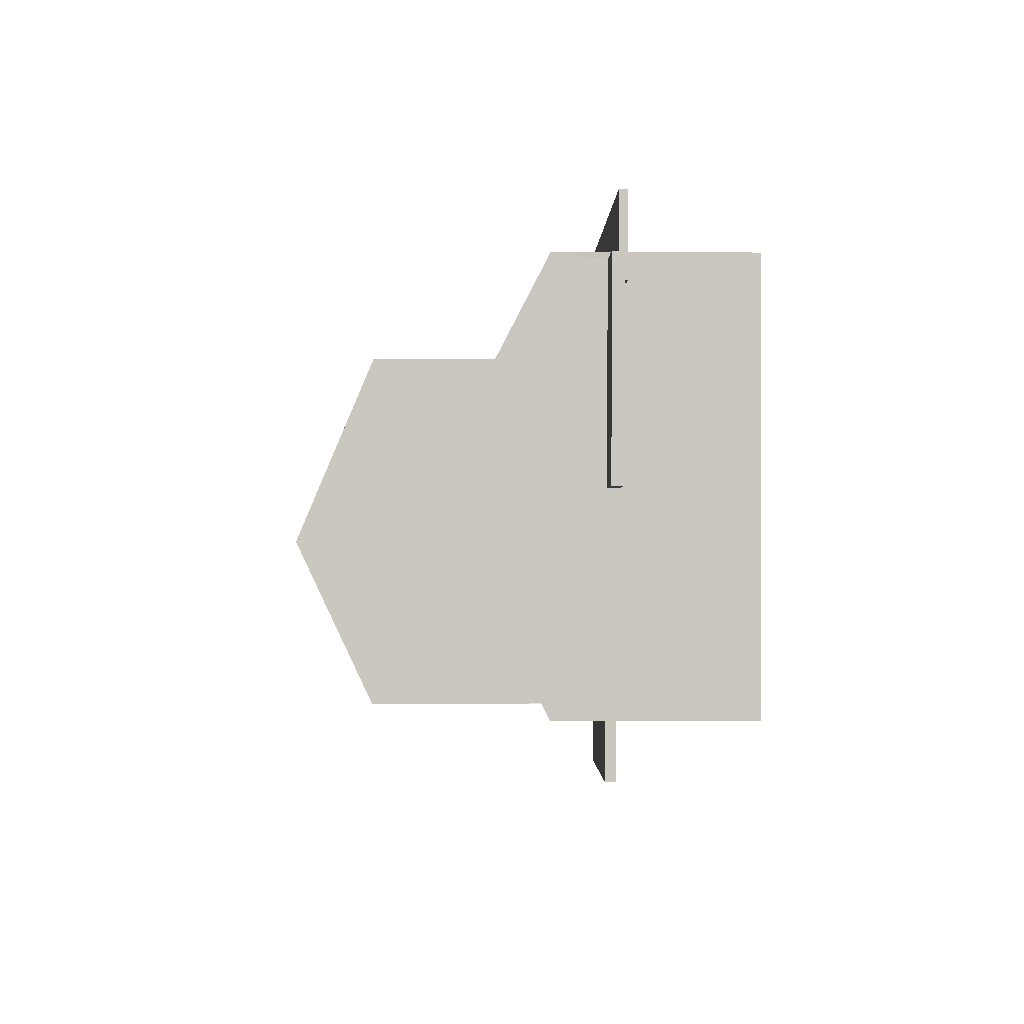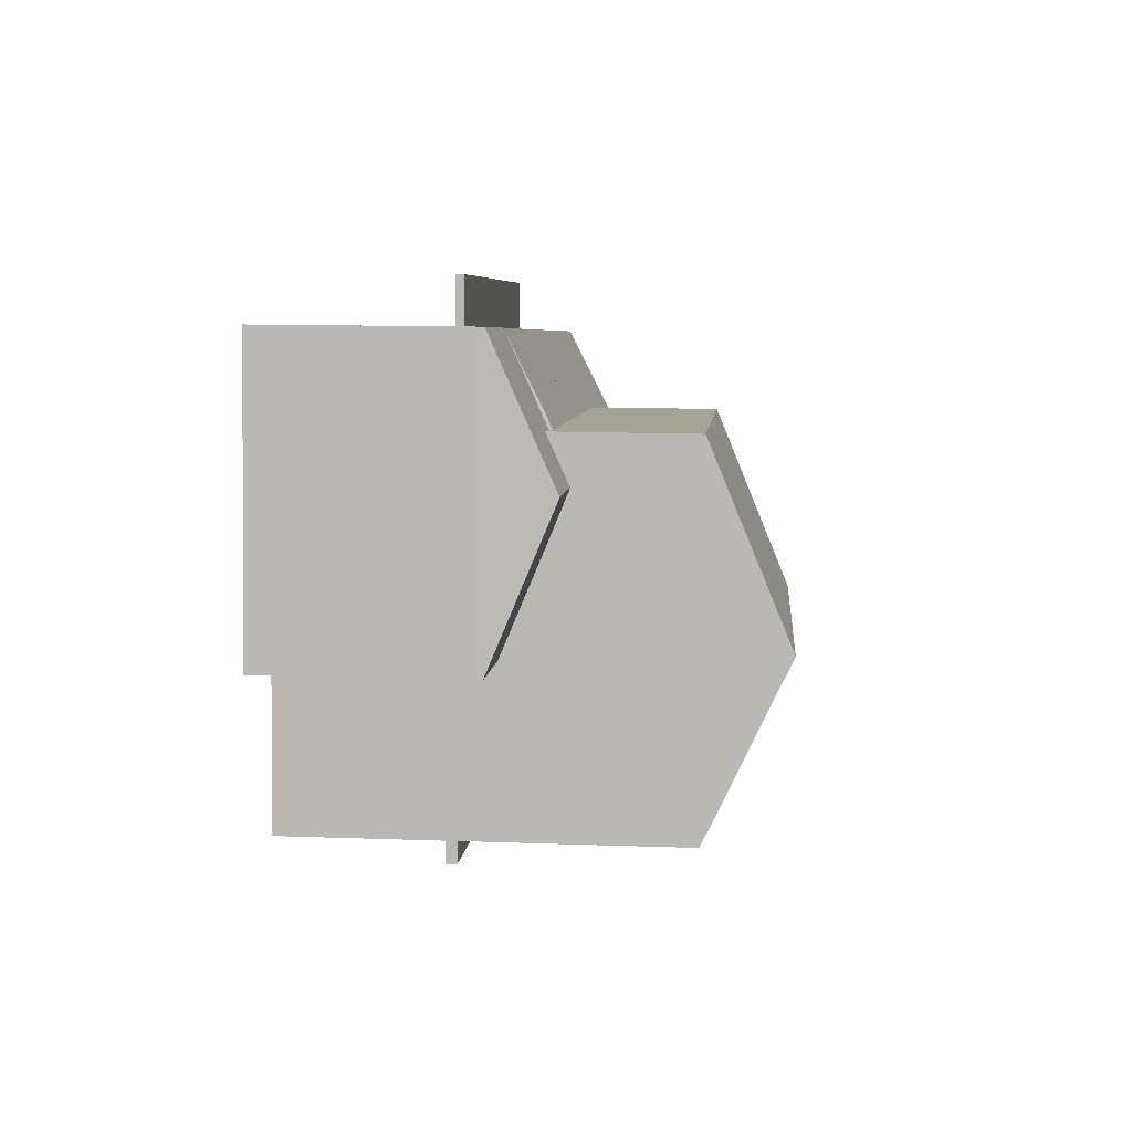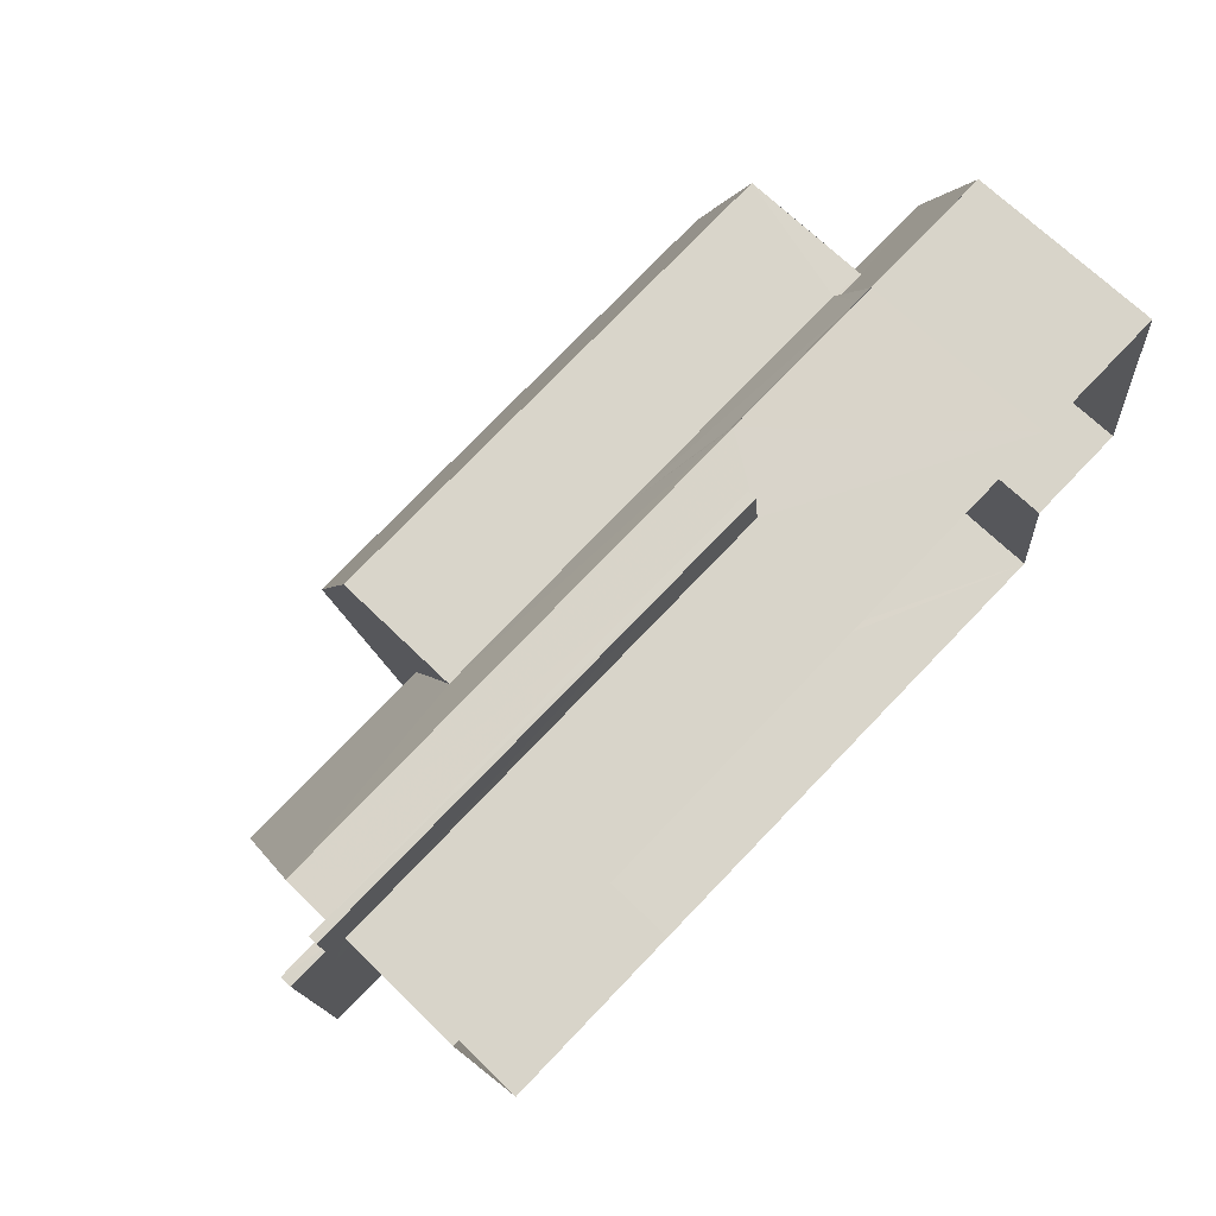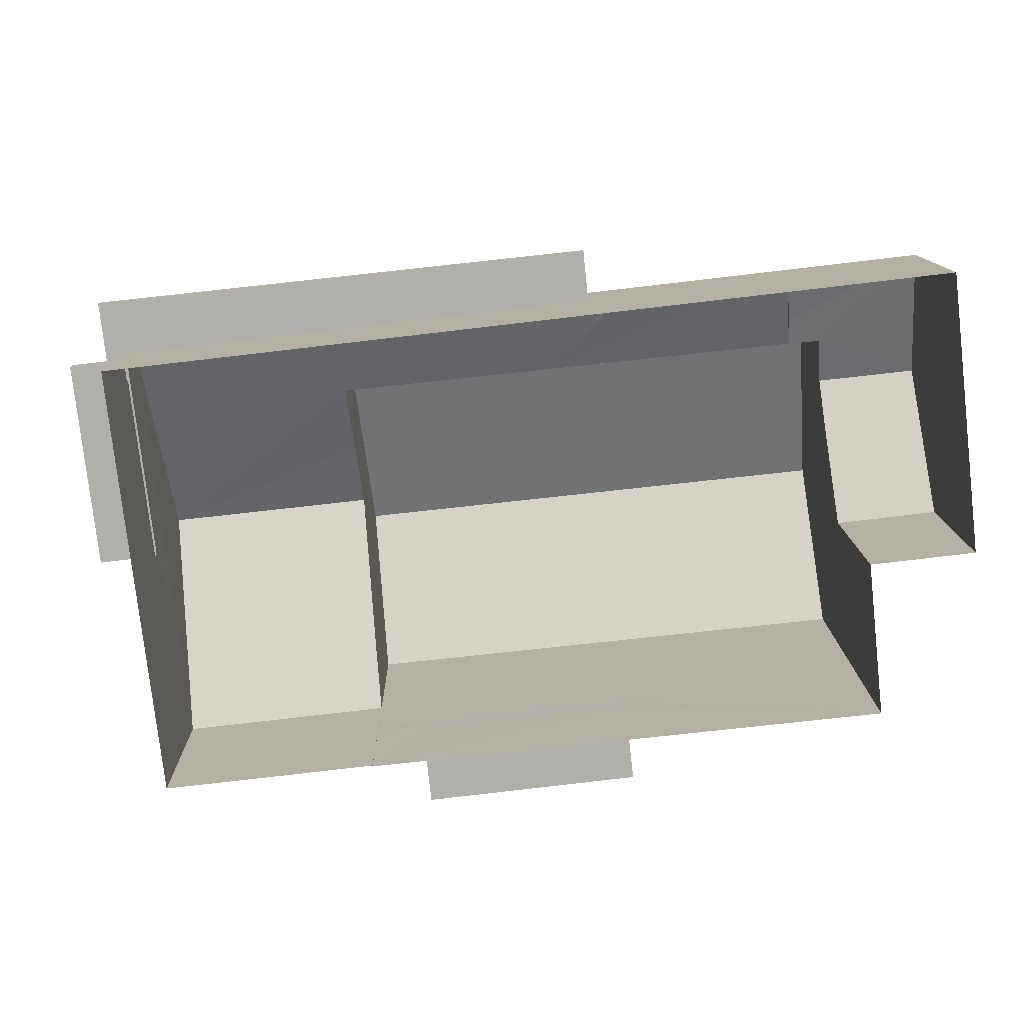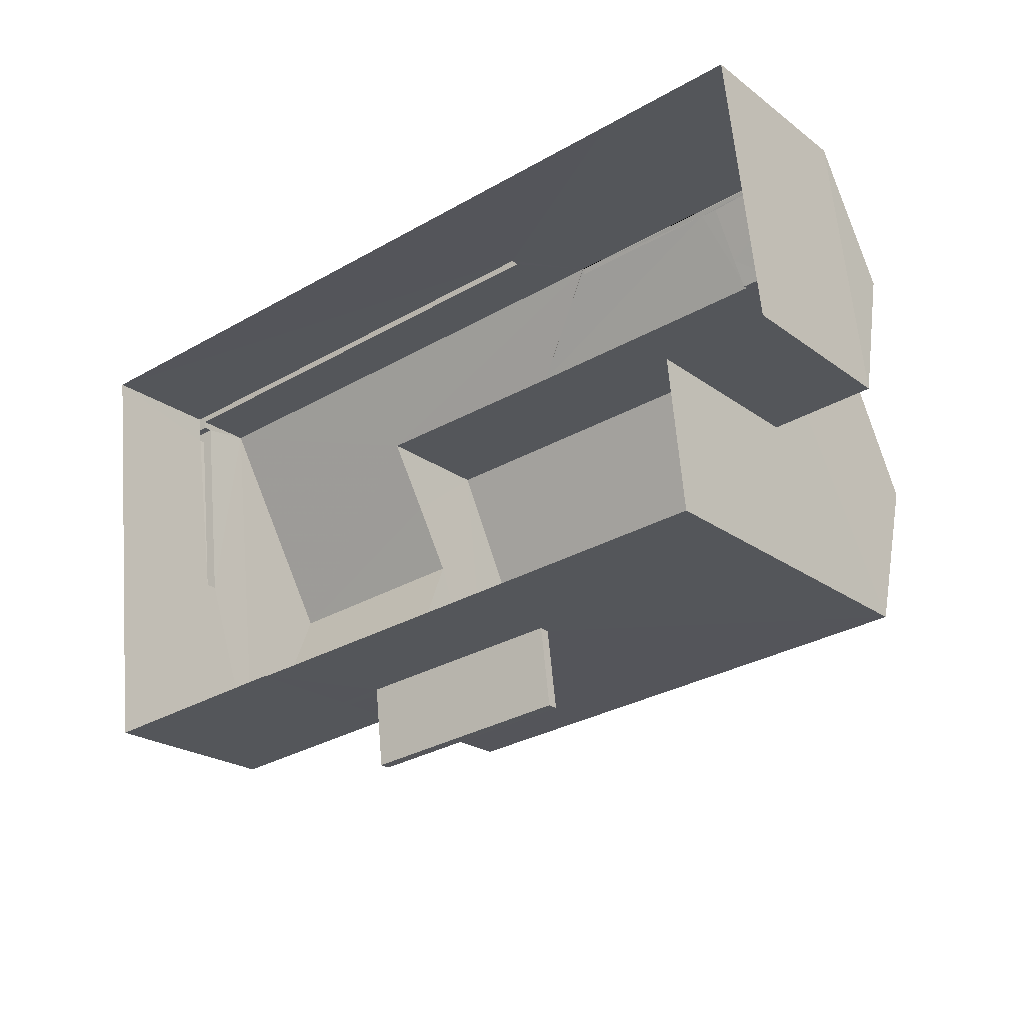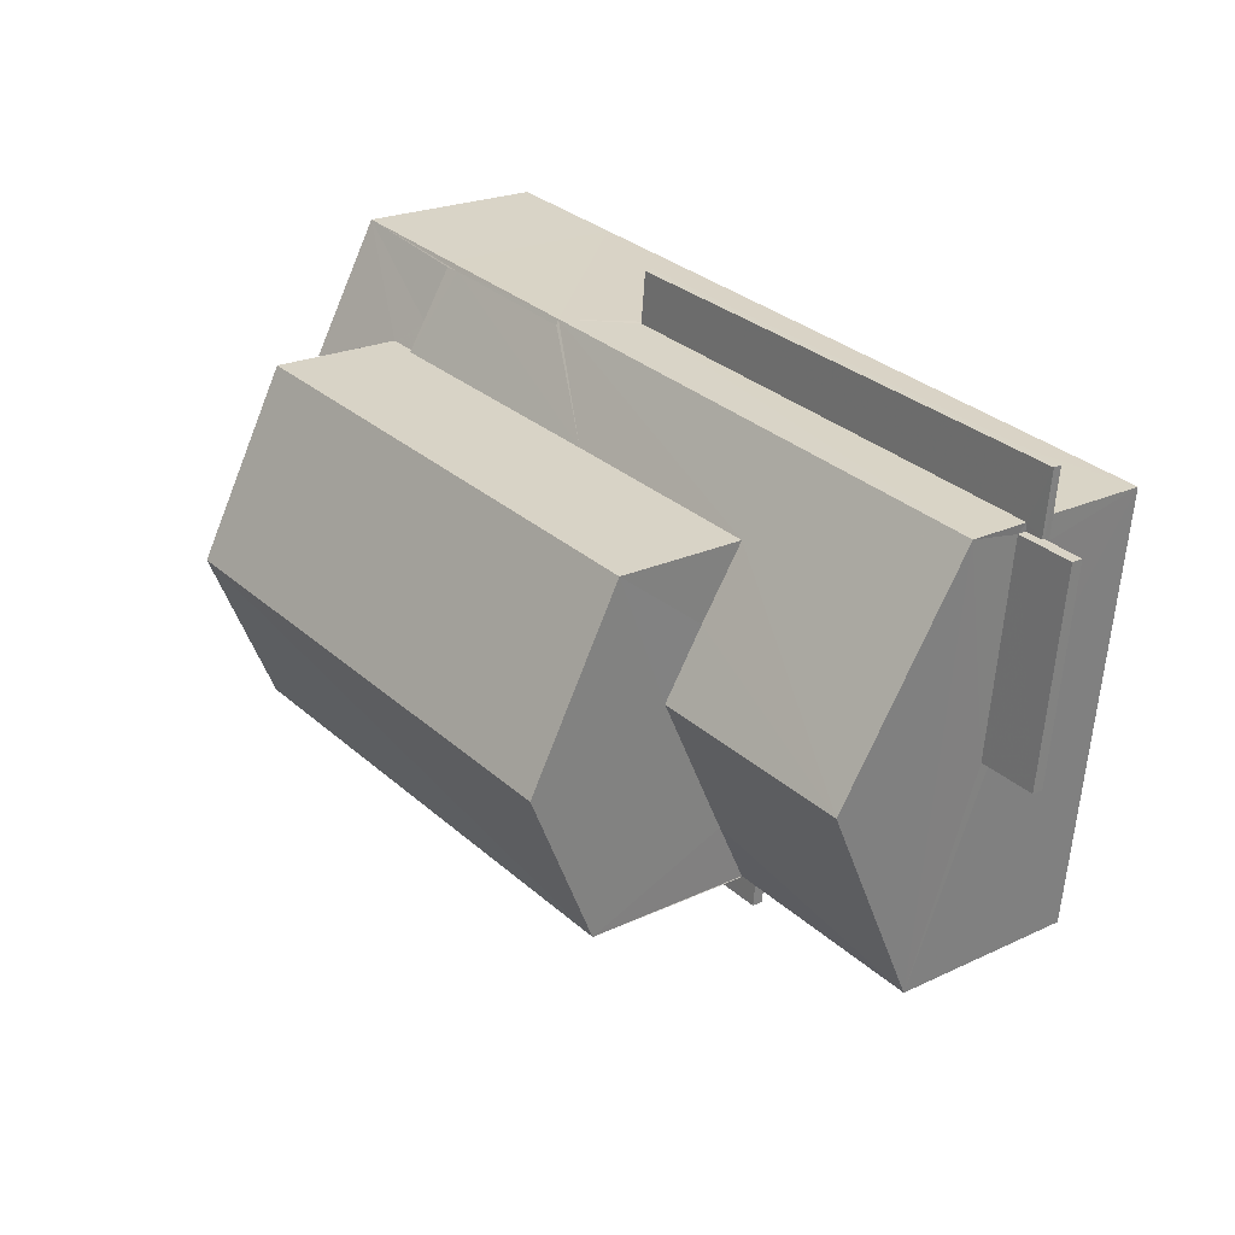
<metadata>
{"format":"obj","ext":"obj","renderer":"f3d","projection":"perspective","resolution":1024,"background":"white","views":[{"elev":-7.5,"azim":89.0,"up":"+Y"},{"elev":12.2,"azim":-85.2,"up":"+Y"},{"elev":68.9,"azim":134.3,"up":"+Y"},{"elev":12.1,"azim":179.2,"up":"+Y"},{"elev":-22.0,"azim":-142.0,"up":"+Y"},{"elev":22.7,"azim":51.2,"up":"+Y"}]}
</metadata>
<code>
v -8.91e+04 -9.959e+04 7.966
v -8.91e+04 -9.959e+04 7.966
v -8.91e+04 -9.958e+04 7.966
v -8.911e+04 -9.958e+04 7.966
v -8.911e+04 -9.958e+04 7.966
v -8.91e+04 -9.959e+04 7.966
v -8.911e+04 -9.959e+04 7.967
v -8.911e+04 -9.958e+04 7.967
v -8.911e+04 -9.959e+04 7.967
v -8.911e+04 -9.959e+04 7.967
v -8.91e+04 -9.959e+04 9.98
v -8.91e+04 -9.959e+04 9.98
v -8.91e+04 -9.959e+04 9.981
v -8.91e+04 -9.959e+04 9.98
v -8.91e+04 -9.958e+04 10.12
v -8.91e+04 -9.958e+04 10.12
v -8.91e+04 -9.958e+04 10.12
v -8.91e+04 -9.958e+04 10.12
v -8.91e+04 -9.958e+04 10.12
v -8.91e+04 -9.958e+04 10.12
v -8.91e+04 -9.958e+04 10.22
v -8.909e+04 -9.958e+04 10.22
v -8.91e+04 -9.958e+04 10.22
v -8.91e+04 -9.958e+04 10.22
v -8.91e+04 -9.959e+04 10.22
v -8.91e+04 -9.959e+04 10.22
v -8.91e+04 -9.959e+04 15.69
v -8.911e+04 -9.959e+04 15.69
v -8.91e+04 -9.959e+04 14.34
v -8.91e+04 -9.958e+04 10.27
v -8.91e+04 -9.958e+04 10.27
v -8.91e+04 -9.958e+04 10.27
v -8.91e+04 -9.958e+04 10.27
v -8.91e+04 -9.958e+04 10.27
v -8.91e+04 -9.958e+04 10.27
v -8.911e+04 -9.958e+04 14.34
v -8.91e+04 -9.958e+04 11.33
v -8.91e+04 -9.958e+04 11.33
v -8.91e+04 -9.958e+04 12.07
v -8.91e+04 -9.958e+04 11.33
v -8.91e+04 -9.958e+04 12.05
v -8.91e+04 -9.959e+04 13.27
v -8.91e+04 -9.958e+04 11.37
v -8.911e+04 -9.958e+04 11.37
v -8.91e+04 -9.959e+04 12.68
v -8.91e+04 -9.958e+04 14.33
v -8.911e+04 -9.958e+04 11.33
v -8.911e+04 -9.958e+04 11.33
v -8.91e+04 -9.959e+04 11.33
v -8.91e+04 -9.959e+04 11.33
v -8.91e+04 -9.959e+04 11.92
v -8.911e+04 -9.958e+04 12.08
v -8.911e+04 -9.958e+04 11.38
v -8.91e+04 -9.958e+04 11.33
v -8.911e+04 -9.958e+04 11.34
v -8.911e+04 -9.958e+04 11.8
v -8.91e+04 -9.959e+04 13.27
v -8.91e+04 -9.959e+04 10.18
v -8.91e+04 -9.959e+04 10.18
v -8.91e+04 -9.959e+04 10.18
v -8.91e+04 -9.959e+04 10.18
v -8.911e+04 -9.959e+04 12.03
v -8.911e+04 -9.958e+04 12.39
v -8.911e+04 -9.959e+04 11.34
v -8.911e+04 -9.959e+04 11.34
v -8.911e+04 -9.958e+04 11.33
v -8.911e+04 -9.958e+04 12.01
v -8.911e+04 -9.958e+04 12.39
v -8.911e+04 -9.958e+04 12.01
v -8.911e+04 -9.959e+04 14.34
v -8.91e+04 -9.958e+04 10.42
v -8.91e+04 -9.959e+04 10.42
v -8.909e+04 -9.958e+04 10.42
v -8.91e+04 -9.959e+04 10.42
v -8.911e+04 -9.958e+04 11.33
v -8.91e+04 -9.959e+04 9.98
v -8.91e+04 -9.959e+04 10.18
f 1 2 3
f 4 3 5
f 2 6 7
f 8 5 9
f 8 9 10
f 9 2 7
f 3 2 5
f 5 2 9
f 11 12 13
f 11 14 12
f 15 16 17
f 16 18 17
f 19 15 17
f 20 19 17
f 21 22 23
f 24 23 25
f 25 23 26
f 23 22 26
f 27 28 29
f 30 31 32
f 33 32 34
f 34 32 35
f 32 31 35
f 28 27 36
f 37 38 39
f 40 37 41
f 42 40 41
f 43 44 39
f 43 39 38
f 42 41 45
f 41 37 39
f 36 27 46
f 37 47 48
f 49 50 51
f 52 44 53
f 52 39 44
f 43 54 44
f 53 55 56
f 44 55 53
f 54 55 44
f 51 42 57
f 51 50 42
f 45 57 42
f 58 59 60
f 61 58 60
f 62 63 64
f 65 62 64
f 66 48 47
f 63 67 55
f 55 67 56
f 63 68 67
f 56 67 69
f 29 28 70
f 62 68 63
f 71 72 73
f 71 74 72
f 61 60 12
f 14 61 12
f 73 72 26
f 22 73 26
f 1 50 49
f 2 1 49
f 75 66 47
f 33 34 19
f 20 33 19
f 5 8 75
f 8 55 75
f 48 54 37
f 48 55 54
f 66 55 48
f 75 55 66
f 69 67 52
f 67 36 52
f 39 46 41
f 39 36 46
f 52 36 39
f 56 69 52
f 53 56 52
f 42 50 40
f 27 29 46
f 63 55 64
f 6 2 76
f 77 49 29
f 57 46 29
f 45 41 46
f 76 49 77
f 57 45 46
f 51 57 29
f 49 51 29
f 2 49 76
f 9 64 10
f 9 65 64
f 12 59 13
f 12 60 59
f 55 8 10
f 64 55 10
f 20 3 4
f 4 47 37
f 20 17 3
f 37 40 33
f 40 32 33
f 37 33 20
f 37 20 4
f 25 26 72
f 74 25 72
f 58 13 59
f 58 11 13
f 14 76 77
f 61 14 77
f 38 37 54
f 67 68 36
f 70 36 62
f 9 7 65
f 7 70 65
f 65 70 62
f 62 36 68
f 19 35 15
f 19 34 35
f 28 36 70
f 22 31 73
f 73 31 71
f 22 21 31
f 71 31 30
f 38 54 43
f 23 16 21
f 31 21 35
f 35 21 15
f 21 16 15
f 75 47 4
f 5 75 4
f 25 1 3
f 1 25 50
f 50 74 40
f 18 3 17
f 40 71 32
f 32 71 30
f 24 25 18
f 74 71 40
f 74 50 25
f 18 25 3
f 6 11 7
f 7 58 70
f 58 29 70
f 77 29 61
f 6 76 14
f 6 14 11
f 61 29 58
f 11 58 7
f 24 18 16
f 23 24 16

</code>
